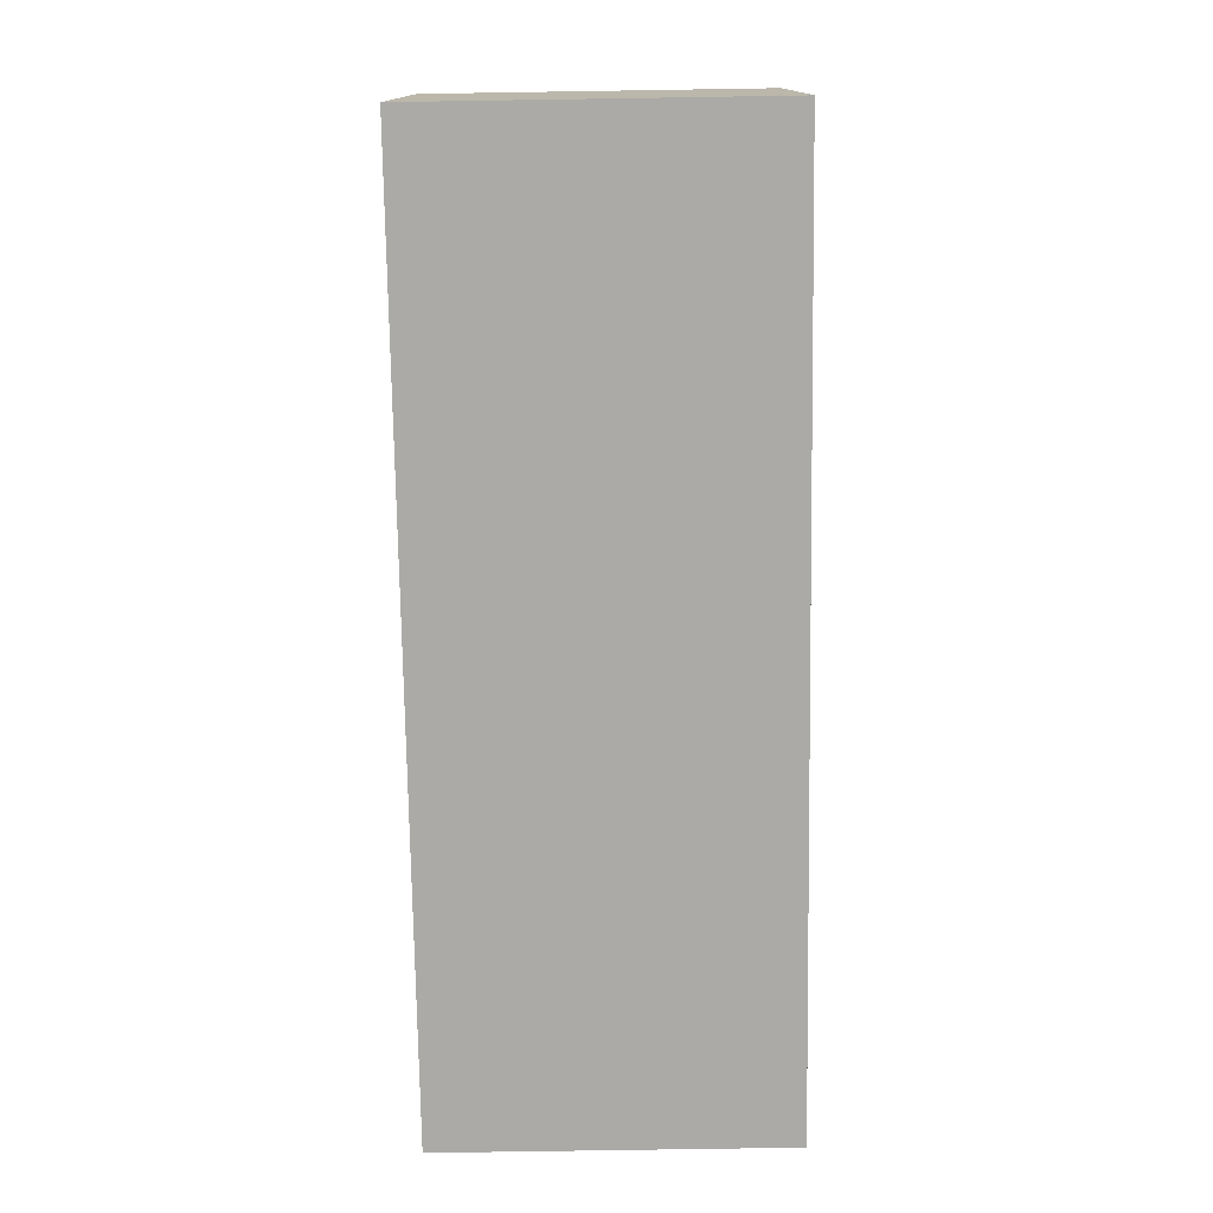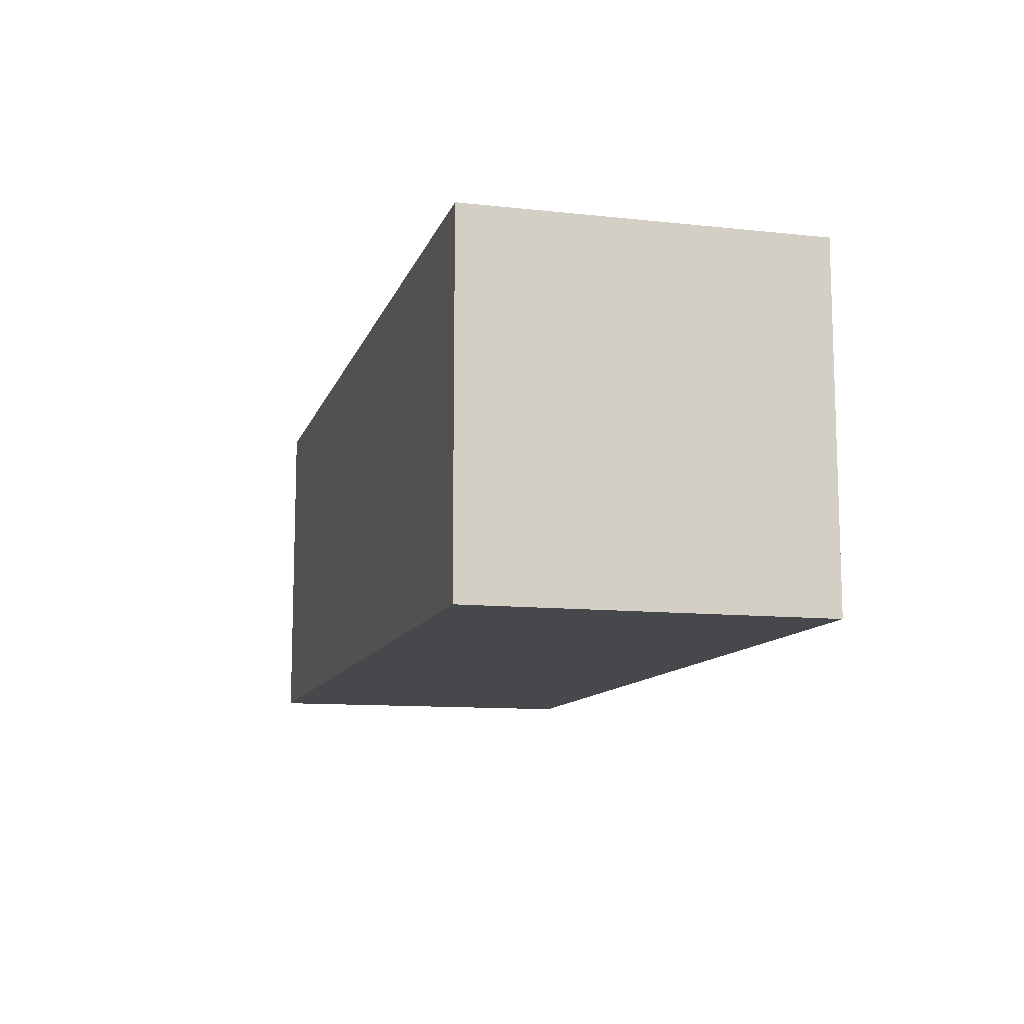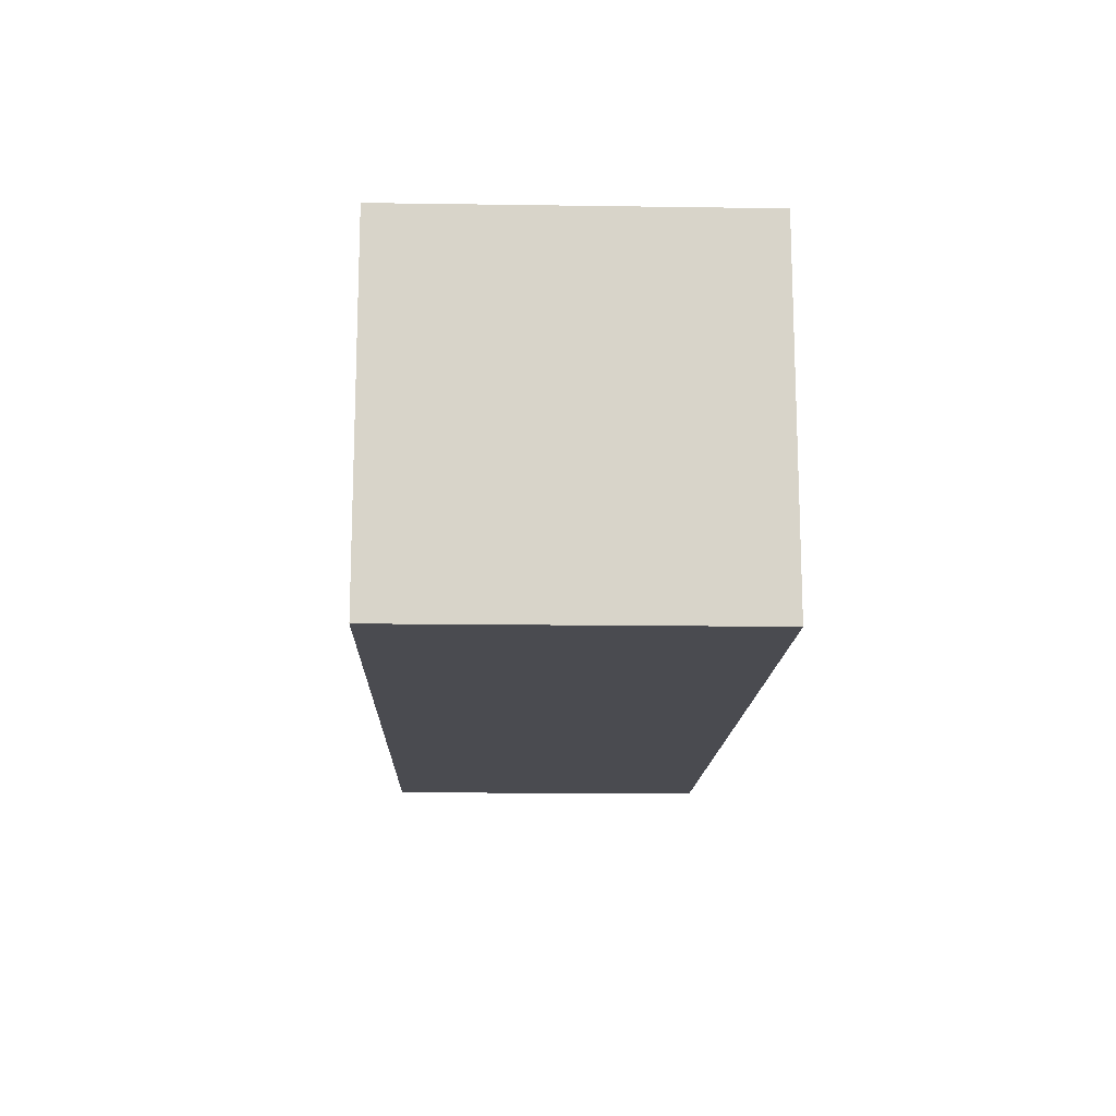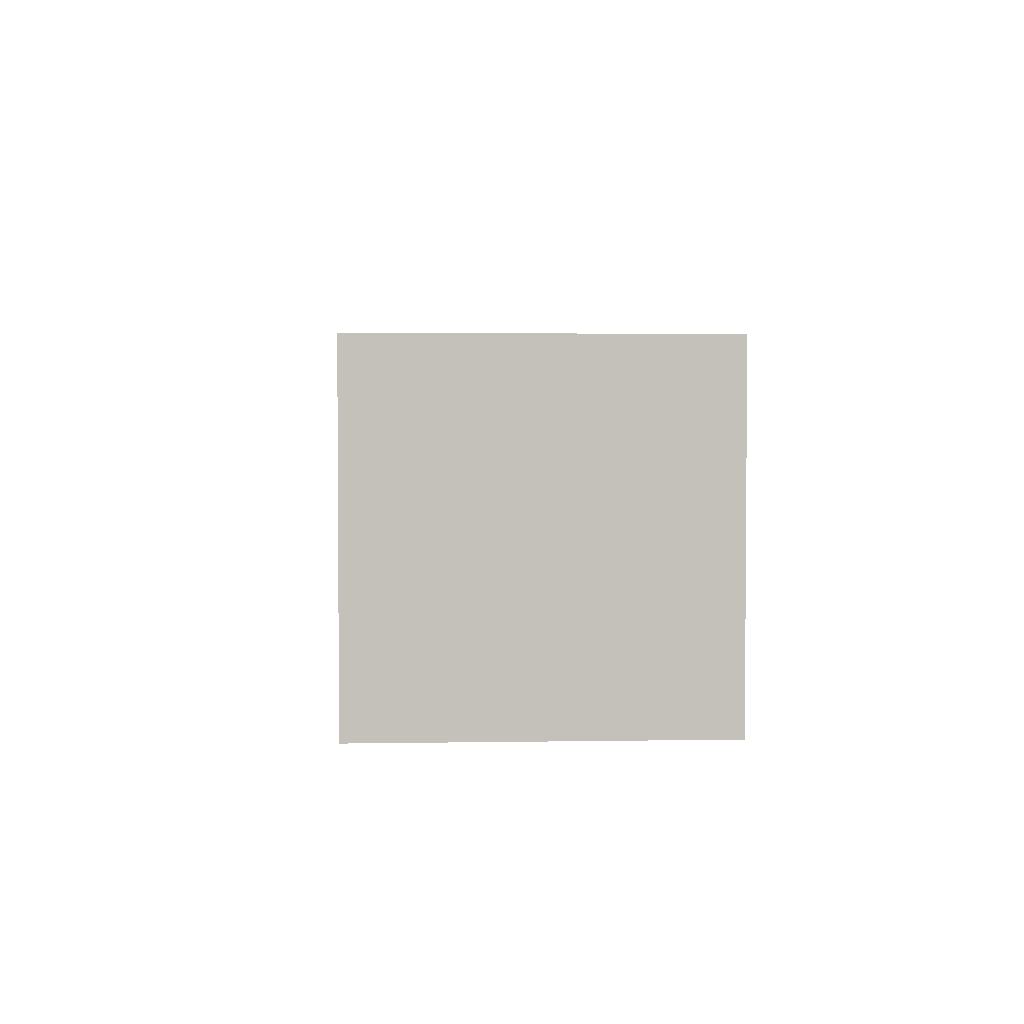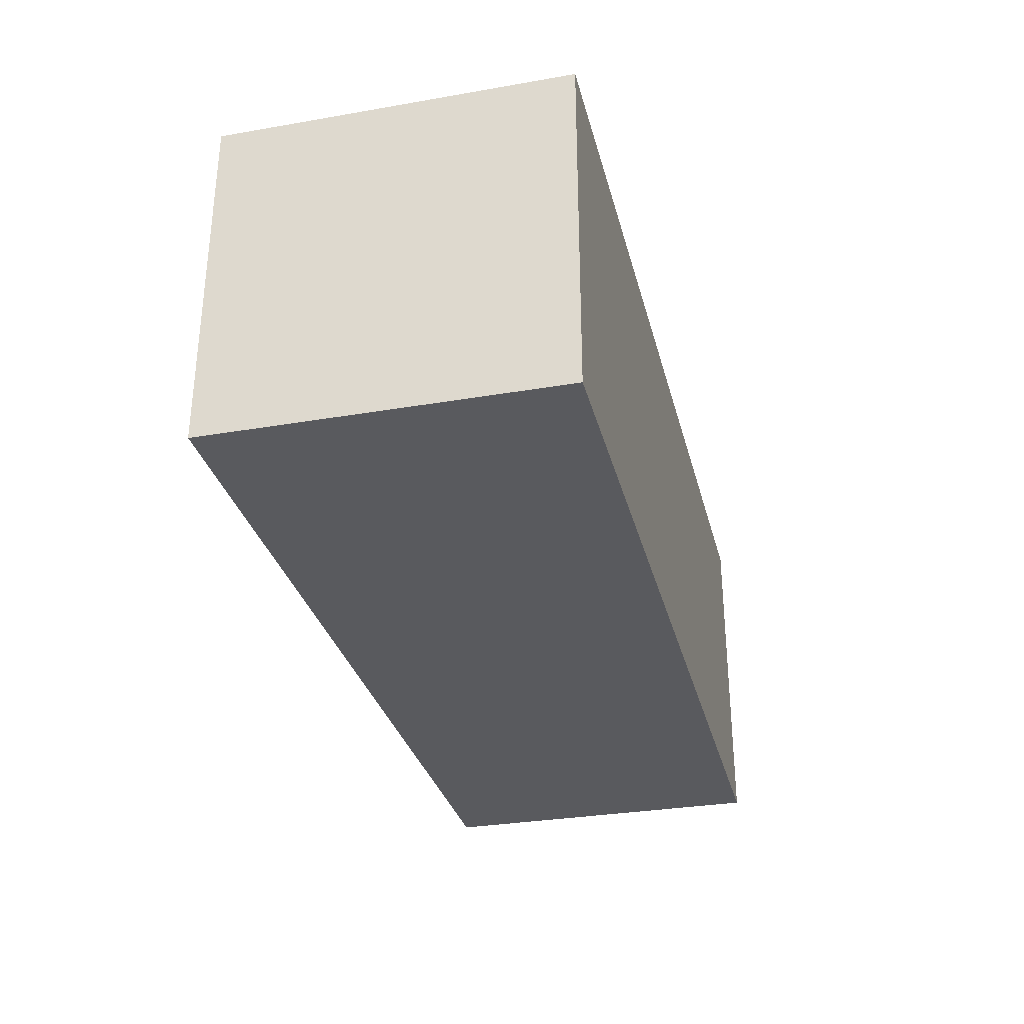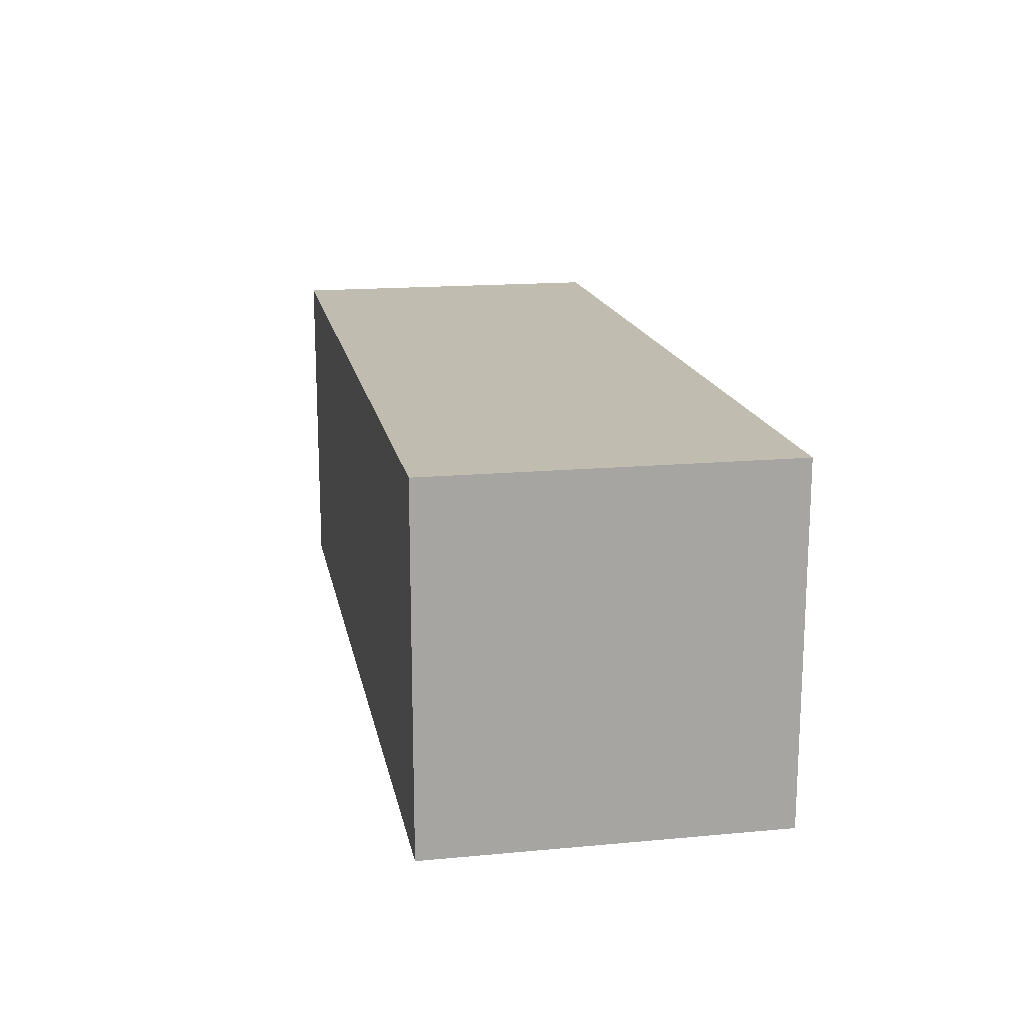
<metadata>
{"format":"obj","ext":"obj","renderer":"f3d","projection":"perspective","resolution":1024,"background":"white","views":[{"elev":-75.7,"azim":-89.1,"up":"+Z"},{"elev":-11.1,"azim":-104.9,"up":"+Z"},{"elev":-14.6,"azim":-91.8,"up":"+Y"},{"elev":2.8,"azim":86.7,"up":"+Y"},{"elev":-31.3,"azim":103.8,"up":"+Y"},{"elev":16.5,"azim":-100.7,"up":"+Z"}]}
</metadata>
<code>
v 1.768 2.395 -0.3301
v 1.688 2.395 -0.3301
v 1.688 2.365 -0.3301
v 1.768 2.365 -0.3301
v 1.688 2.365 -0.3601
v 1.688 2.395 -0.3601
v 1.768 2.395 -0.3601
v 1.768 2.365 -0.3601
v 1.688 2.365 -0.3301
v 1.688 2.365 -0.3601
v 1.768 2.365 -0.3601
v 1.768 2.365 -0.3301
v 1.768 2.395 -0.3601
v 1.688 2.395 -0.3601
v 1.688 2.395 -0.3301
v 1.768 2.395 -0.3301
v 1.768 2.365 -0.3601
v 1.768 2.395 -0.3601
v 1.768 2.395 -0.3301
v 1.768 2.365 -0.3301
v 1.688 2.395 -0.3301
v 1.688 2.395 -0.3601
v 1.688 2.365 -0.3601
v 1.688 2.365 -0.3301
f 1 2 3
f 1 3 4
f 5 6 7
f 5 7 8
f 9 10 11
f 9 11 12
f 13 14 15
f 13 15 16
f 17 18 19
f 17 19 20
f 21 22 23
f 21 23 24

</code>
